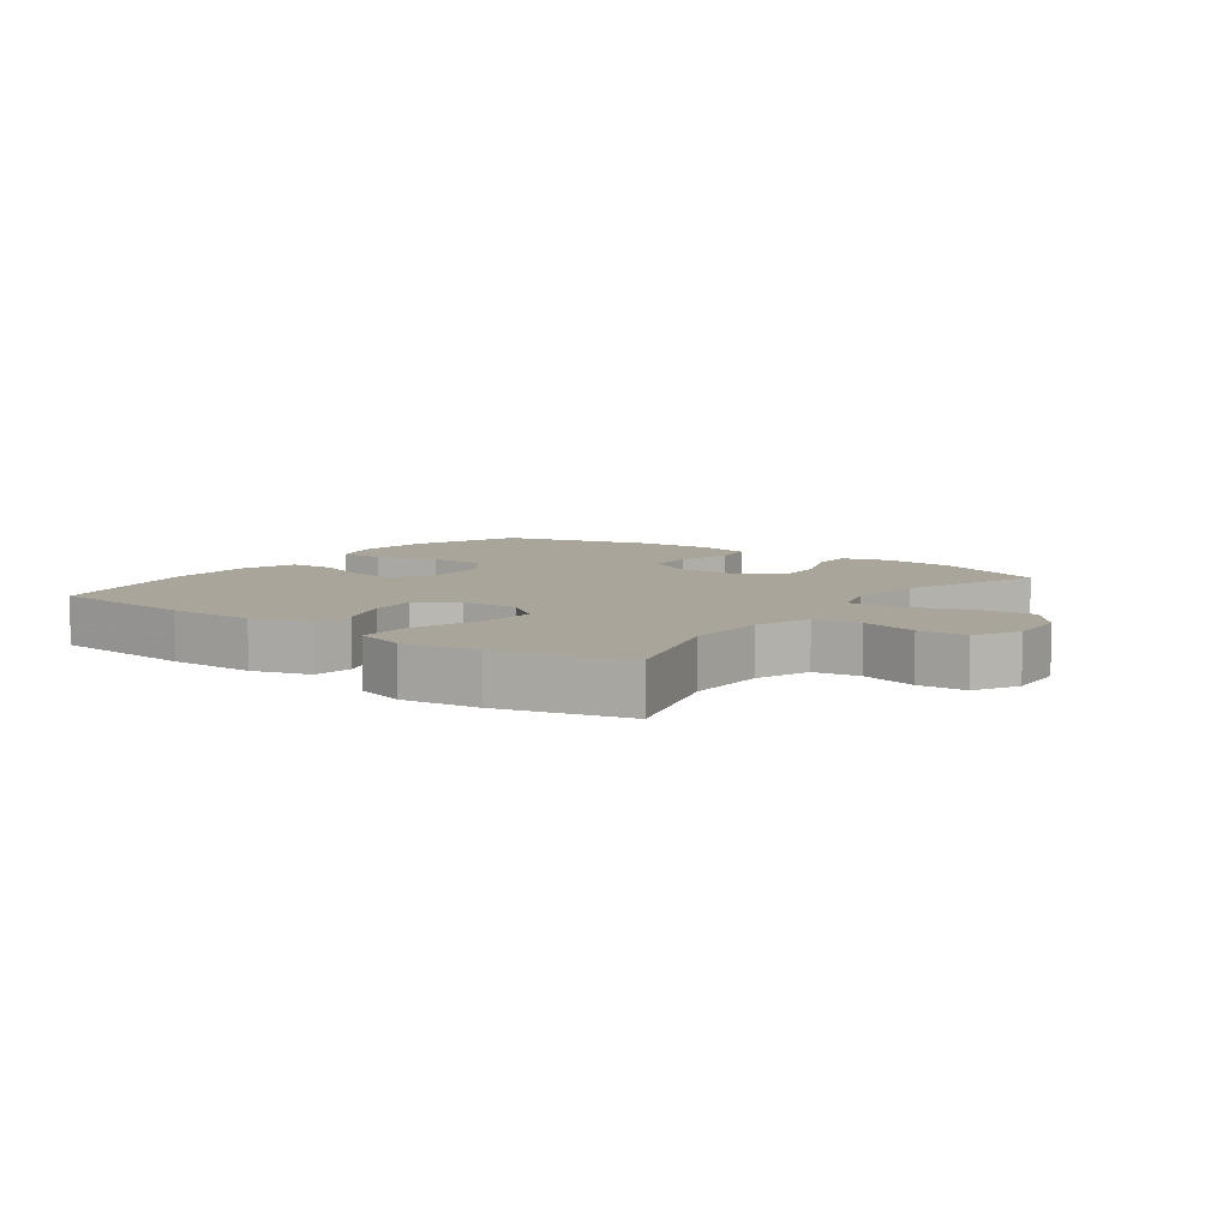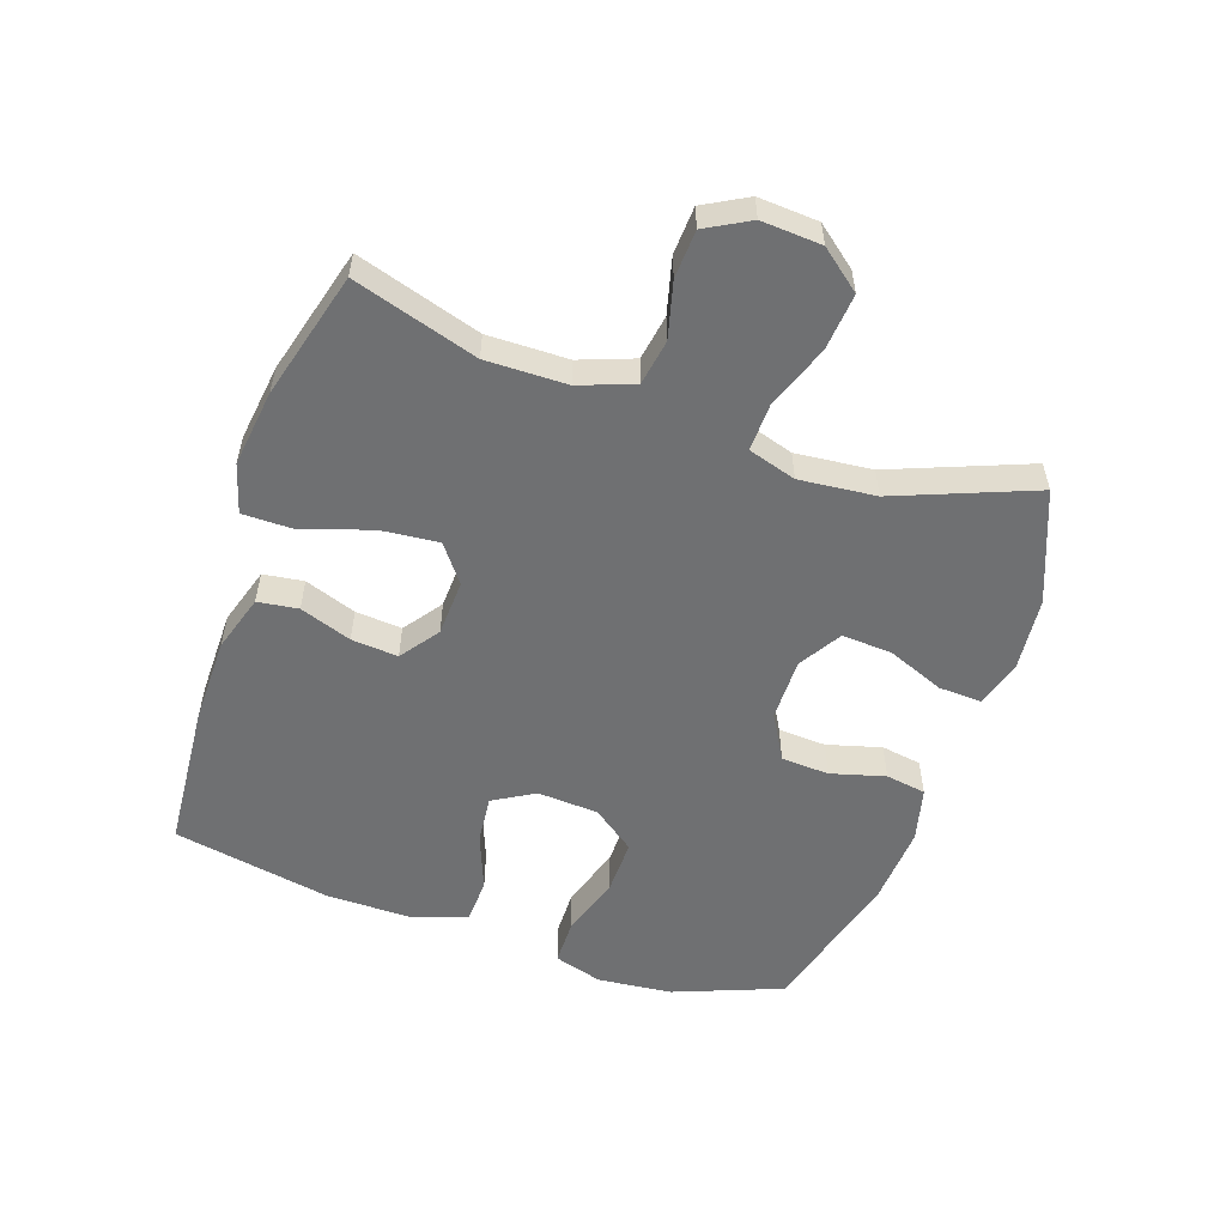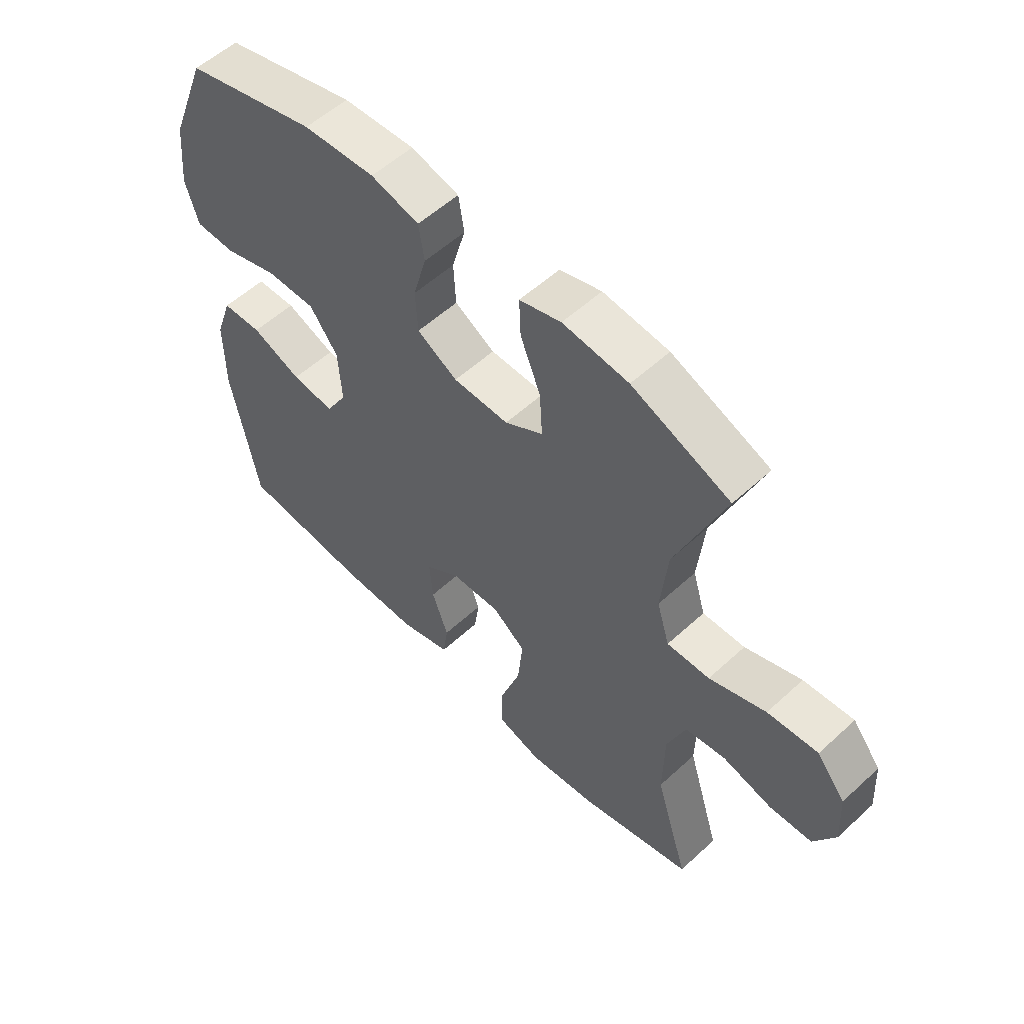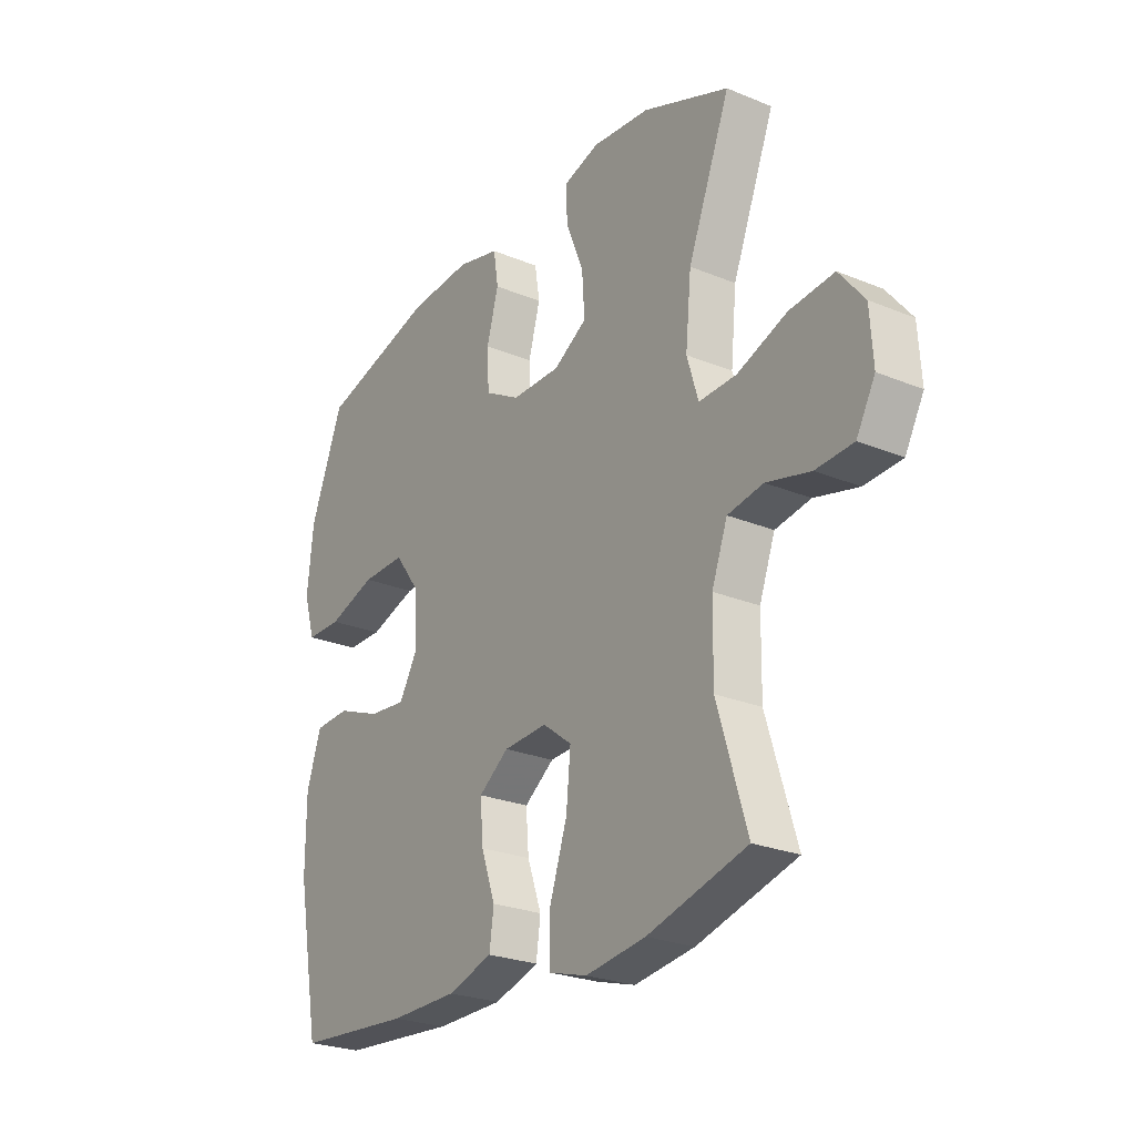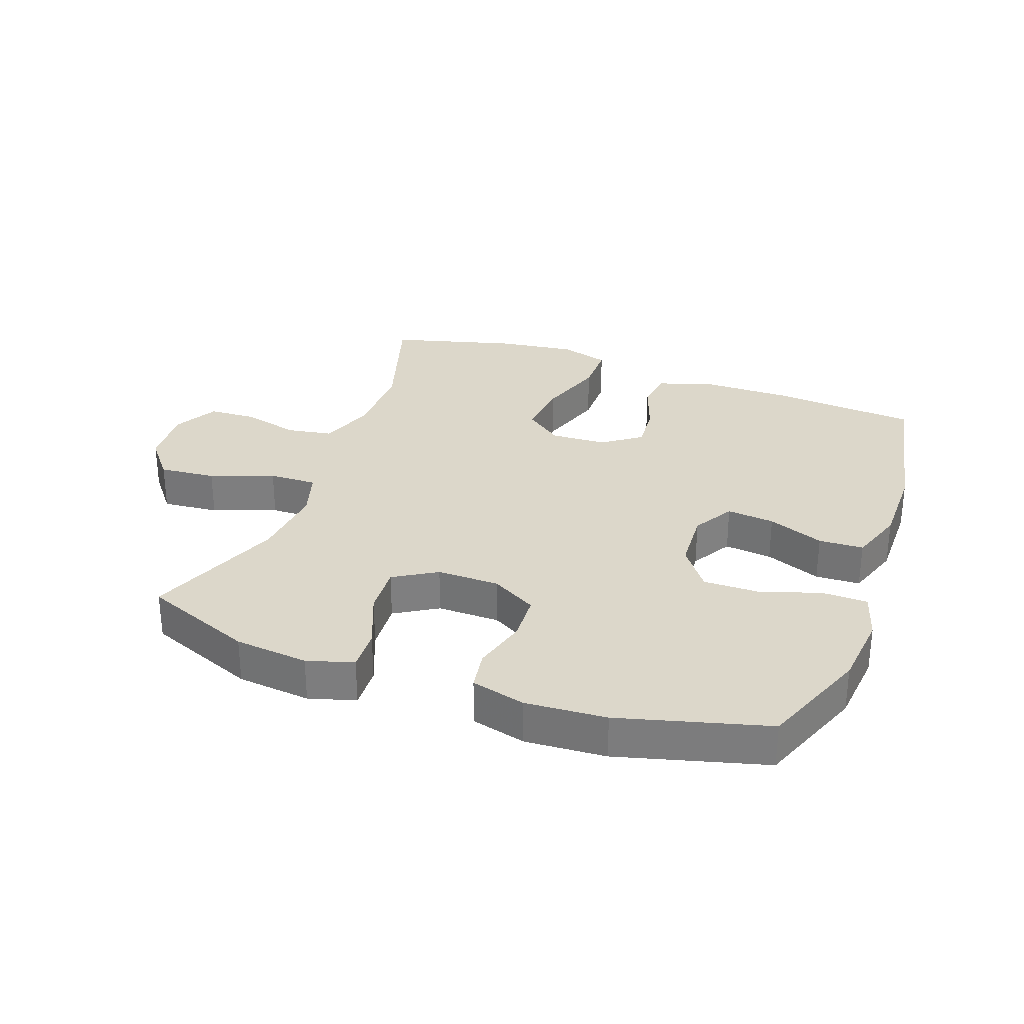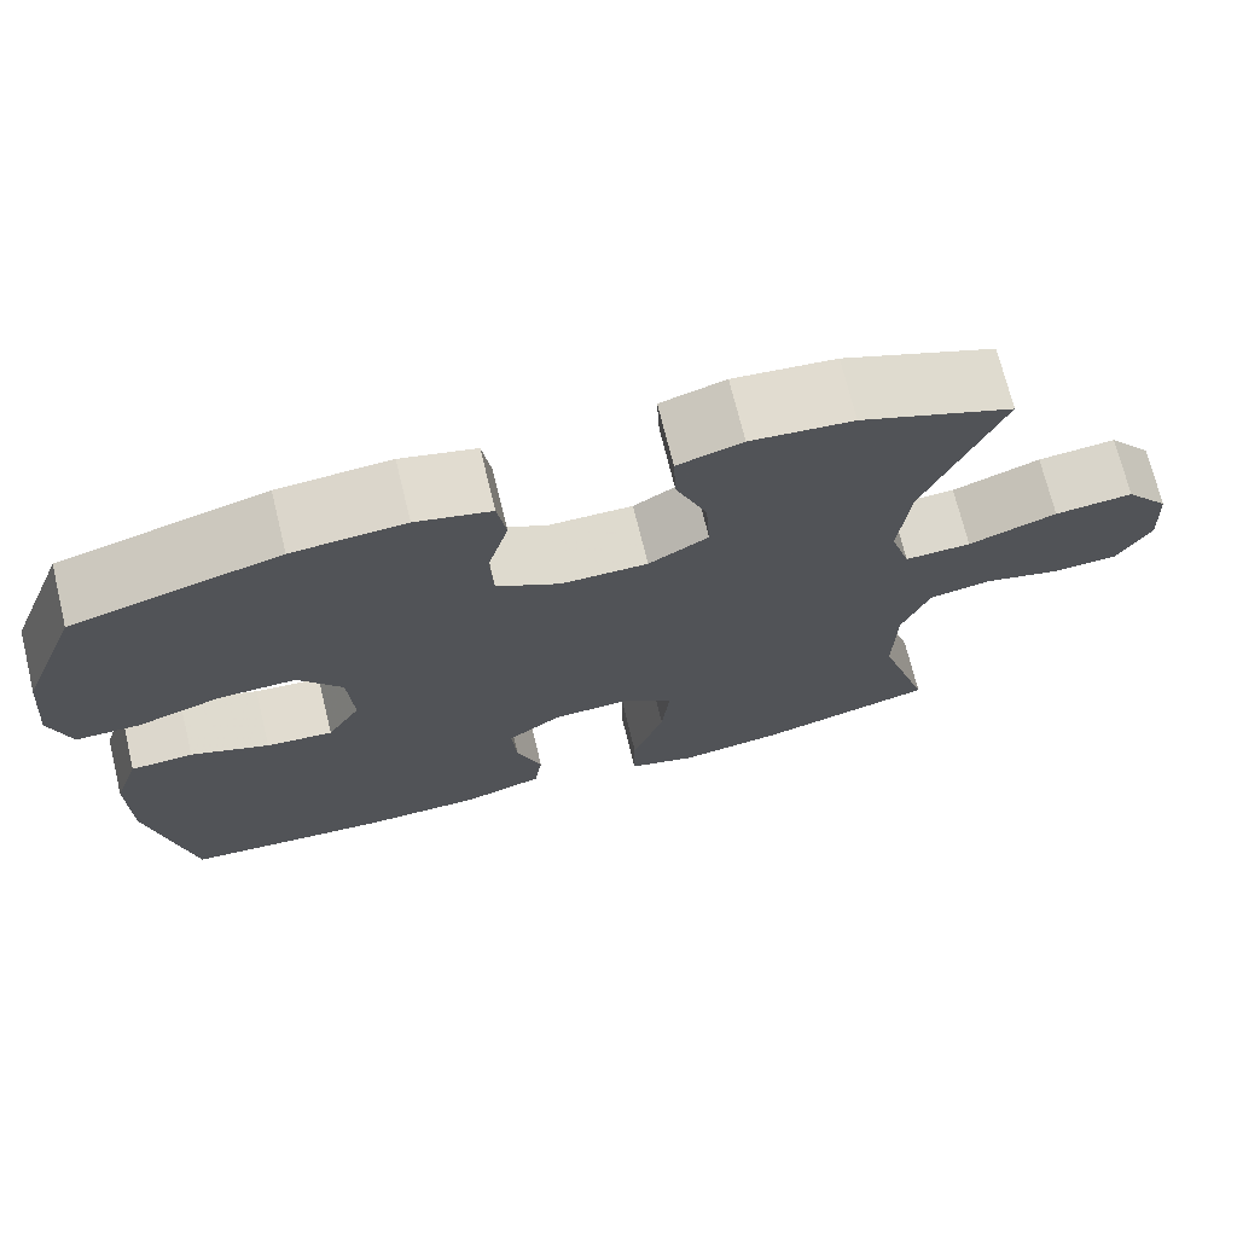
<metadata>
{"format":"obj","ext":"obj","renderer":"f3d","projection":"perspective","resolution":1024,"background":"white","views":[{"elev":7.7,"azim":-143.8,"up":"+Y"},{"elev":-54.9,"azim":-109.0,"up":"+Y"},{"elev":55.8,"azim":-133.9,"up":"+Z"},{"elev":-25.3,"azim":-123.6,"up":"+Z"},{"elev":30.5,"azim":19.9,"up":"+Y"},{"elev":71.6,"azim":166.2,"up":"+Z"}]}
</metadata>
<code>
v -0.5 0.07 -0.5
v -0.44 0.07 -0.303
v -0.442 0.07 -0.175
v -0.474 0.07 -0.089
v -0.546 0.07 -0.077
v -0.635 0.07 -0.1
v -0.711 0.07 -0.096
v -0.749 0.07 -0.027
v -0.743 0.07 0.068
v -0.692 0.07 0.132
v -0.602 0.07 0.124
v -0.501 0.07 0.087
v -0.425 0.07 0.085
v -0.402 0.07 0.161
v -0.414 0.07 0.282
v -0.5 0.07 0.5
v -0.325 0.07 0.57
v -0.208 0.07 0.582
v -0.134 0.07 0.56
v -0.137 0.07 0.492
v -0.173 0.07 0.402
v -0.178 0.07 0.322
v -0.11 0.07 0.281
v -0.011 0.07 0.282
v 0.061 0.07 0.323
v 0.065 0.07 0.399
v 0.041 0.07 0.485
v 0.051 0.07 0.549
v 0.137 0.07 0.571
v 0.265 0.07 0.563
v 0.5 0.07 0.5
v 0.567 0.07 0.328
v 0.579 0.07 0.21
v 0.556 0.07 0.133
v 0.484 0.07 0.132
v 0.387 0.07 0.163
v 0.299 0.07 0.164
v 0.249 0.07 0.096
v 0.243 0.07 -0.001
v 0.281 0.07 -0.066
v 0.357 0.07 -0.058
v 0.446 0.07 -0.023
v 0.517 0.07 -0.026
v 0.547 0.07 -0.113
v 0.547 0.07 -0.247
v 0.5 0.07 -0.5
v 0.267 0.07 -0.519
v 0.13 0.07 -0.518
v 0.039 0.07 -0.49
v 0.03 0.07 -0.426
v 0.059 0.07 -0.344
v 0.065 0.07 -0.27
v 0.004 0.07 -0.226
v -0.085 0.07 -0.222
v -0.144 0.07 -0.267
v -0.135 0.07 -0.359
v -0.099 0.07 -0.466
v -0.099 0.07 -0.547
v -0.177 0.07 -0.57
v -0.299 0.07 -0.554
v -0.5 0 -0.5
v -0.44 0 -0.303
v -0.442 0 -0.175
v -0.474 0 -0.089
v -0.546 0 -0.077
v -0.635 0 -0.1
v -0.711 0 -0.096
v -0.749 0 -0.027
v -0.743 0 0.068
v -0.692 0 0.132
v -0.602 0 0.124
v -0.501 0 0.087
v -0.425 0 0.085
v -0.402 0 0.161
v -0.414 0 0.282
v -0.5 0 0.5
v -0.325 0 0.57
v -0.208 0 0.582
v -0.134 0 0.56
v -0.137 0 0.492
v -0.173 0 0.402
v -0.178 0 0.322
v -0.11 0 0.281
v -0.011 0 0.282
v 0.061 0 0.323
v 0.065 0 0.399
v 0.041 0 0.485
v 0.051 0 0.549
v 0.137 0 0.571
v 0.265 0 0.563
v 0.5 0 0.5
v 0.567 0 0.328
v 0.579 0 0.21
v 0.556 0 0.133
v 0.484 0 0.132
v 0.387 0 0.163
v 0.299 0 0.164
v 0.249 0 0.096
v 0.243 0 -0.001
v 0.281 0 -0.066
v 0.357 0 -0.058
v 0.446 0 -0.023
v 0.517 0 -0.026
v 0.547 0 -0.113
v 0.547 0 -0.247
v 0.5 0 -0.5
v 0.267 0 -0.519
v 0.13 0 -0.518
v 0.039 0 -0.49
v 0.03 0 -0.426
v 0.059 0 -0.344
v 0.065 0 -0.27
v 0.004 0 -0.226
v -0.085 0 -0.222
v -0.144 0 -0.267
v -0.135 0 -0.359
v -0.099 0 -0.466
v -0.099 0 -0.547
v -0.177 0 -0.57
v -0.299 0 -0.554
f 59 60 1 2
f 56 57 58 59
f 55 56 59 2
f 54 55 2 3
f 53 54 3 4
f 48 49 50 51
f 48 51 52
f 47 48 52
f 46 47 52
f 45 46 52 53
f 41 42 43 44
f 40 41 44 45
f 33 34 35 36
f 33 36 37
f 32 33 37
f 31 32 37
f 30 31 37 38
f 26 27 28 29
f 25 26 29 30
f 18 19 20 21
f 18 21 22
f 15 16 17 18
f 14 15 18 22
f 13 14 22 23
f 9 10 11 12
f 9 12 13
f 8 9 13
f 5 6 7 8
f 4 5 8 13
f 40 45 53 4
f 25 30 38 39
f 24 25 39
f 23 24 39 40
f 4 13 23 40
f 62 61 120 119
f 119 118 117 116
f 62 119 116 115
f 63 62 115 114
f 64 63 114 113
f 111 110 109 108
f 112 111 108
f 112 108 107
f 112 107 106
f 113 112 106 105
f 104 103 102 101
f 105 104 101 100
f 96 95 94 93
f 97 96 93
f 97 93 92
f 97 92 91
f 98 97 91 90
f 89 88 87 86
f 90 89 86 85
f 81 80 79 78
f 82 81 78
f 78 77 76 75
f 82 78 75 74
f 83 82 74 73
f 72 71 70 69
f 73 72 69
f 73 69 68
f 68 67 66 65
f 73 68 65 64
f 64 113 105 100
f 99 98 90 85
f 99 85 84
f 100 99 84 83
f 100 83 73 64
f 1 61 62 2
f 2 62 63 3
f 3 63 64 4
f 4 64 65 5
f 5 65 66 6
f 6 66 67 7
f 7 67 68 8
f 8 68 69 9
f 9 69 70 10
f 10 70 71 11
f 11 71 72 12
f 12 72 73 13
f 13 73 74 14
f 14 74 75 15
f 15 75 76 16
f 16 76 77 17
f 17 77 78 18
f 18 78 79 19
f 19 79 80 20
f 20 80 81 21
f 21 81 82 22
f 22 82 83 23
f 23 83 84 24
f 24 84 85 25
f 25 85 86 26
f 26 86 87 27
f 27 87 88 28
f 28 88 89 29
f 29 89 90 30
f 30 90 91 31
f 31 91 92 32
f 32 92 93 33
f 33 93 94 34
f 34 94 95 35
f 35 95 96 36
f 36 96 97 37
f 37 97 98 38
f 38 98 99 39
f 39 99 100 40
f 40 100 101 41
f 41 101 102 42
f 42 102 103 43
f 43 103 104 44
f 44 104 105 45
f 45 105 106 46
f 46 106 107 47
f 47 107 108 48
f 48 108 109 49
f 49 109 110 50
f 50 110 111 51
f 51 111 112 52
f 52 112 113 53
f 53 113 114 54
f 54 114 115 55
f 55 115 116 56
f 56 116 117 57
f 57 117 118 58
f 58 118 119 59
f 59 119 120 60
f 60 120 61 1

</code>
